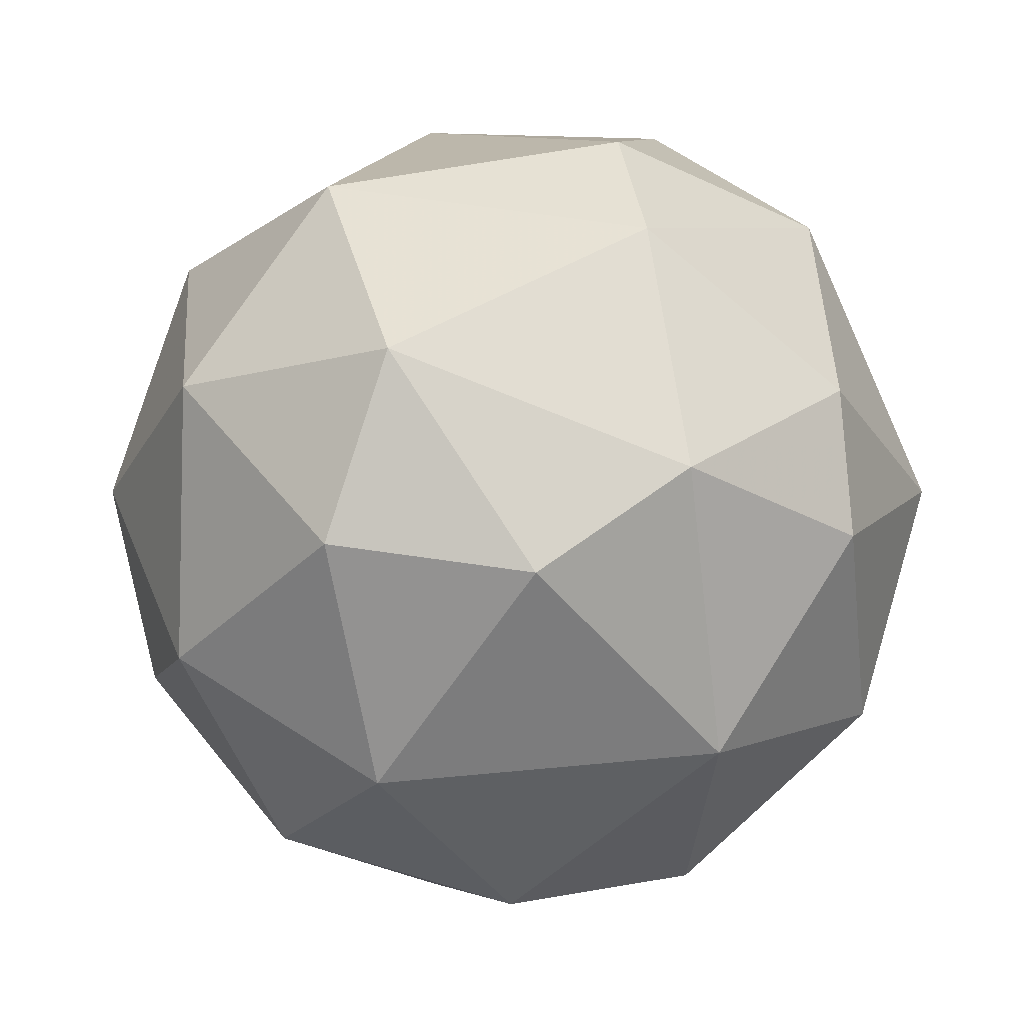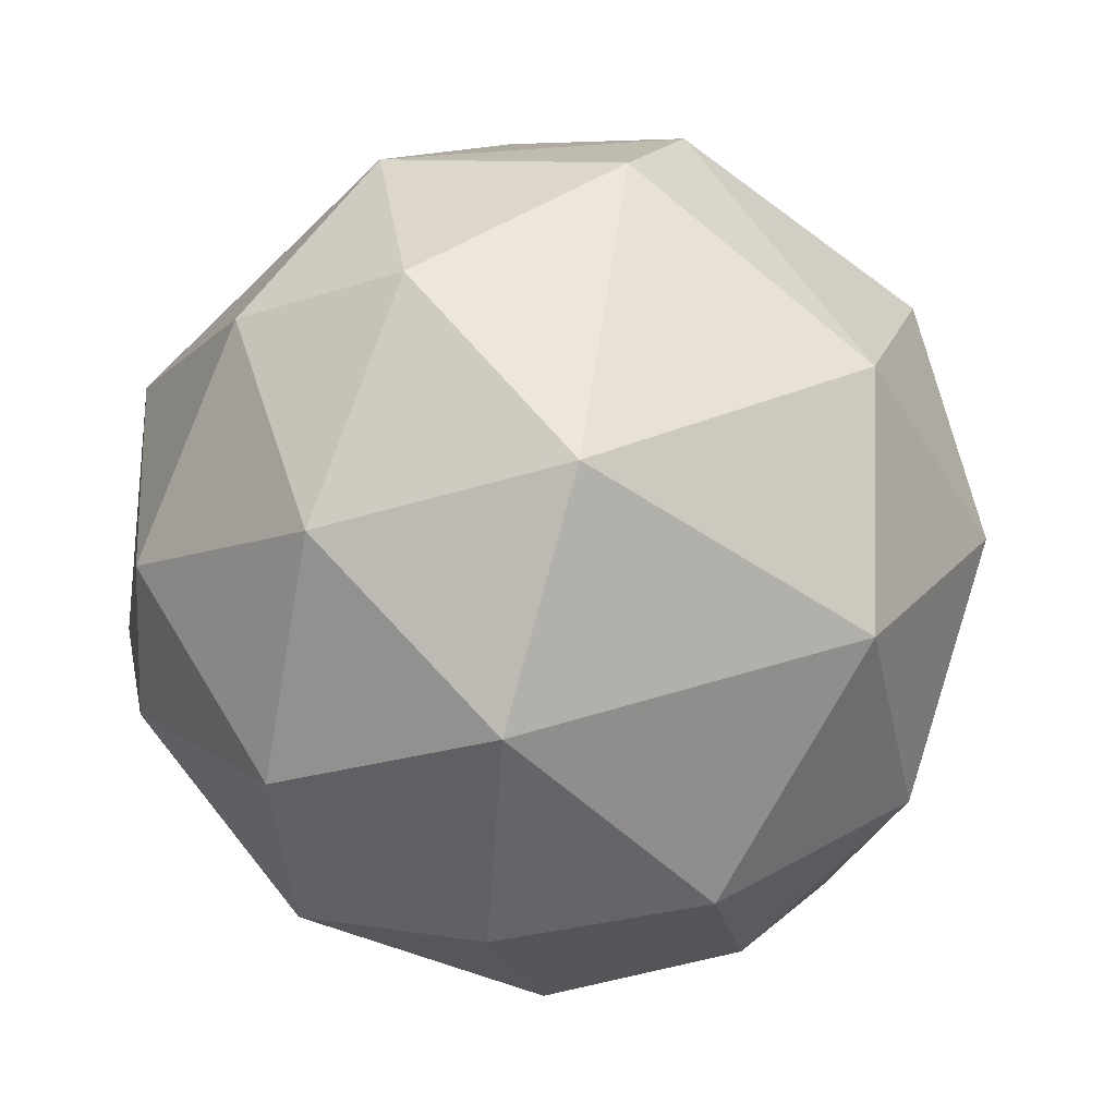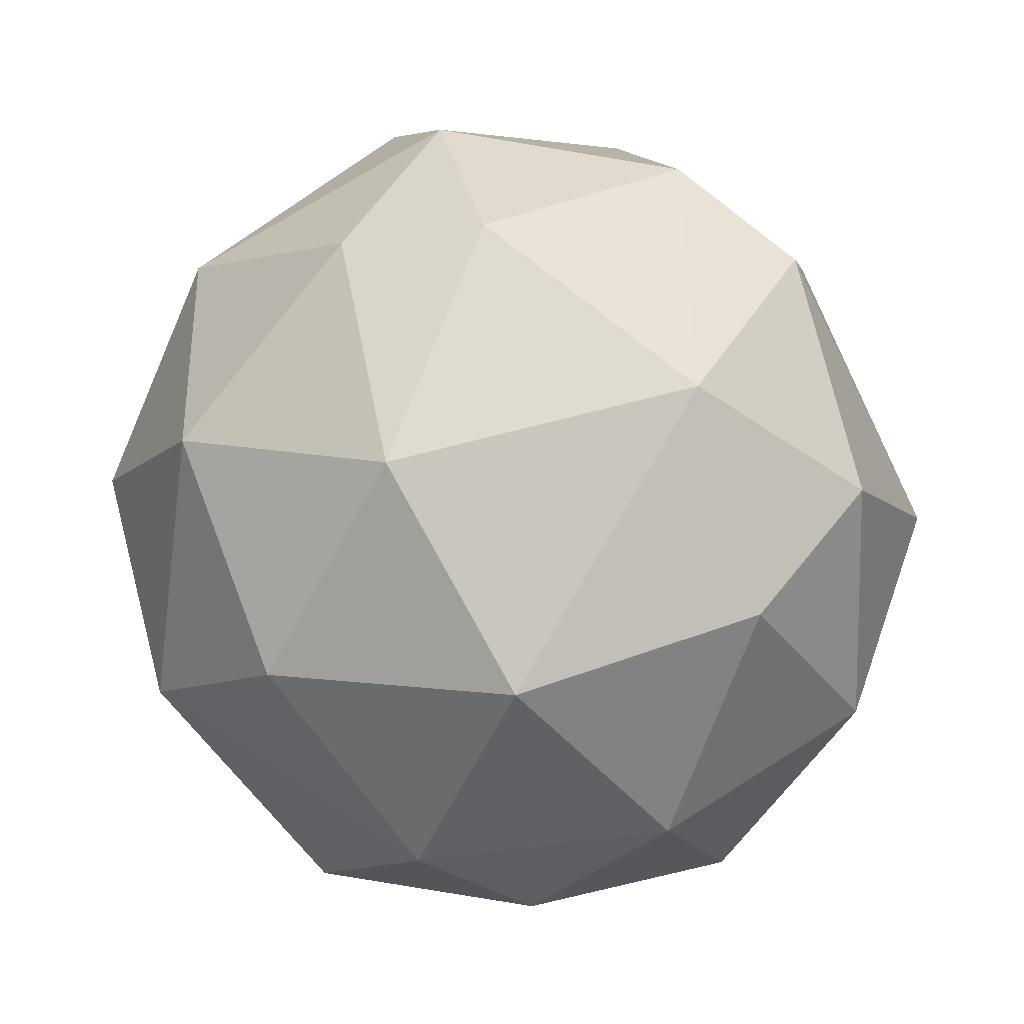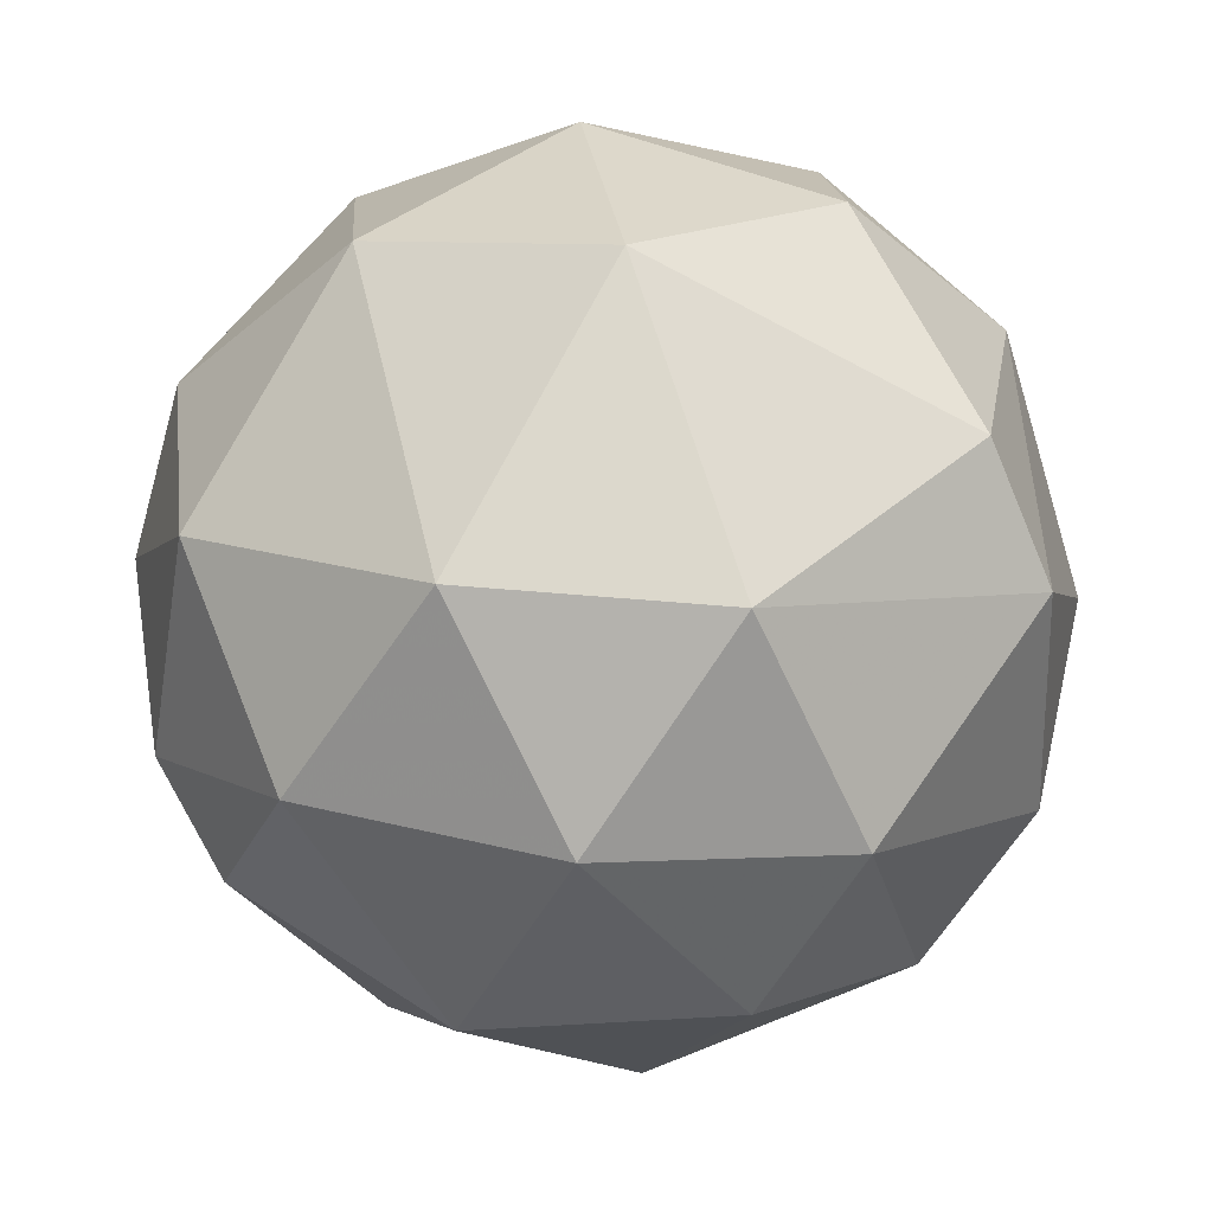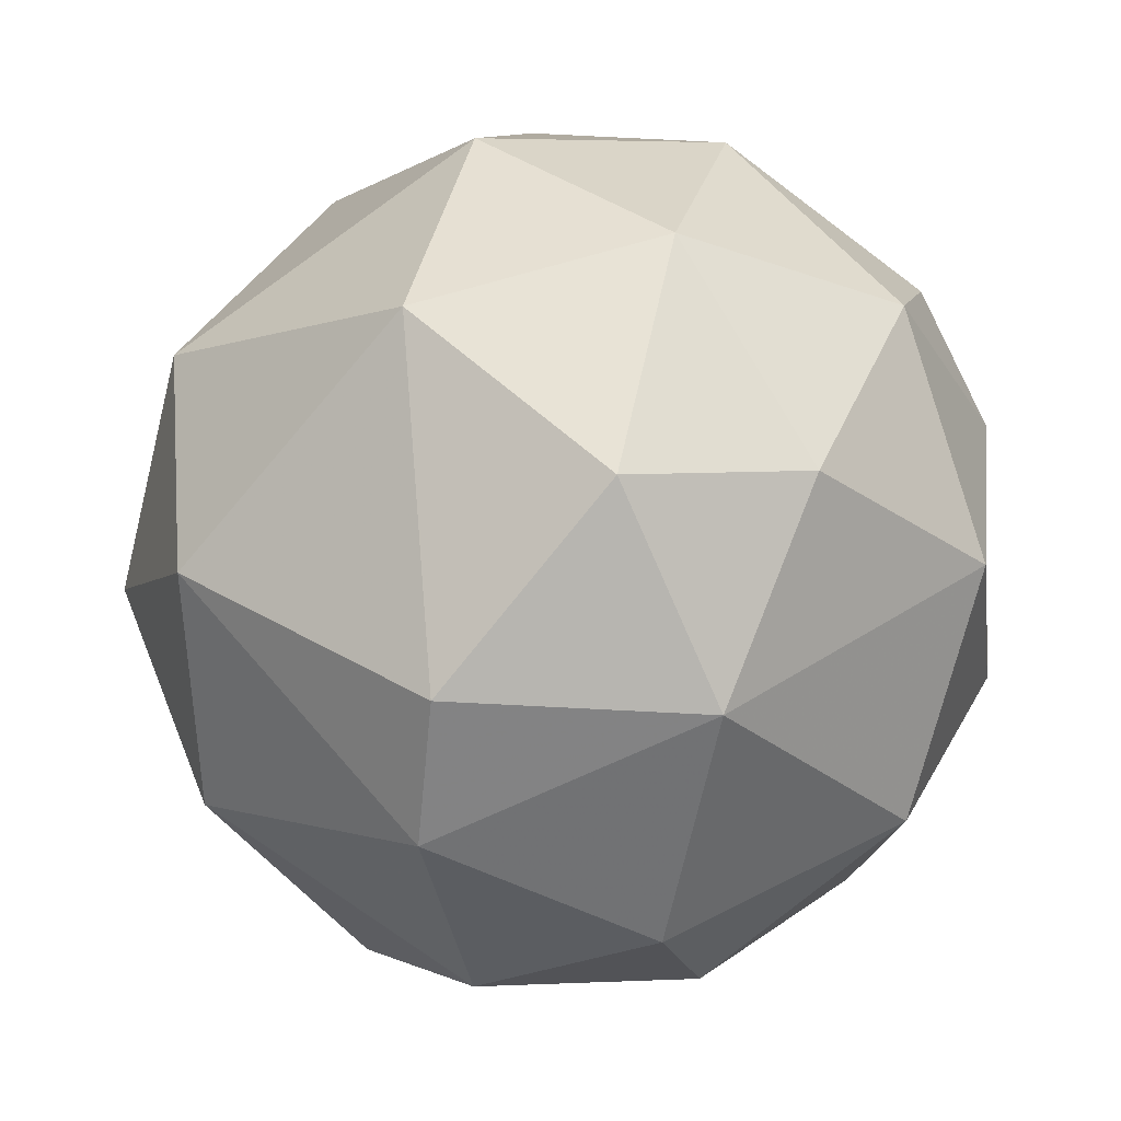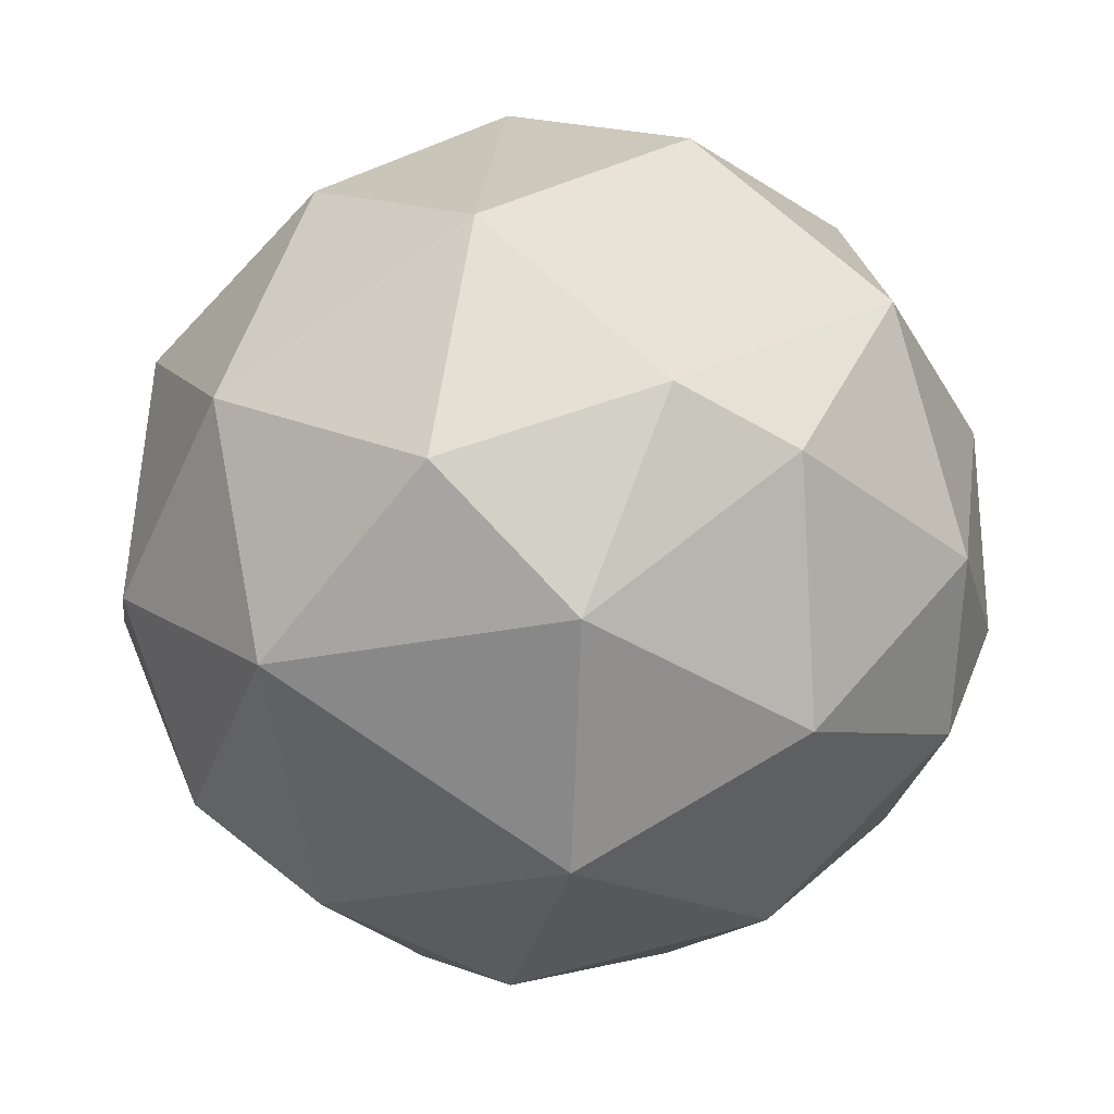
<metadata>
{"format":"obj","ext":"obj","renderer":"f3d","projection":"perspective","resolution":1024,"background":"white","views":[{"elev":-25.2,"azim":139.4,"up":"+Z"},{"elev":-7.9,"azim":16.2,"up":"+Y"},{"elev":44.5,"azim":-67.0,"up":"+Y"},{"elev":29.2,"azim":93.3,"up":"+Z"},{"elev":53.0,"azim":174.8,"up":"+Z"},{"elev":-79.1,"azim":-74.7,"up":"+Z"}]}
</metadata>
<code>
v 1 0 0
v 0.8192 -0.5735 0
v 0.8049 -0.2537 -0.5364
v 0.8279 0.327 -0.4558
v 0.4953 0.1003 -0.8629
v 0.3494 -0.4516 -0.821
v 0.5554 -0.7437 -0.3721
v -0.03732 -0.0659 -0.9971
v -0.2111 -0.5733 -0.7917
v 0.1636 -0.867 -0.4706
v -0.3925 -0.8593 -0.328
v 0.002736 -0.9979 0.0648
v -0.5184 -0.8233 0.2311
v -0.8318 -0.5335 -0.1529
v -0.8364 -0.3757 0.3991
v -0.4013 -0.5577 0.7266
v -0.000631 -0.8813 0.4725
v 0.1526 -0.4864 0.8603
v -0.2257 -0.06907 0.9718
v 0.3348 0.05212 0.9409
v -0.05331 0.471 0.8805
v -0.7232 -0.08404 0.6855
v -0.4624 0.4184 0.7818
v -0.2331 0.8143 0.5316
v -0.8534 0.3734 0.3637
v -0.9726 -0.155 0.1732
v -0.9388 0.2828 -0.1969
v -0.6586 0.7522 -0.02133
v -0.1077 0.9938 -0.02865
v -0.6004 0.5686 -0.5623
v -0.2071 0.9194 -0.3343
v 0.2854 0.9058 -0.3131
v 0.3821 0.8887 0.2532
v -0.0764 0.6021 -0.7947
v -0.4089 0.1462 -0.9008
v -0.421 -0.3594 -0.8328
v -0.8228 -0.05635 -0.5655
v 0.3365 0.7522 0.5666
v 0.5152 0.661 -0.5455
v 0.8349 -0.2632 0.4835
v 0.8367 0.3075 0.4532
v 0.8356 0.545 -0.06869
v 0.4677 -0.8021 0.3715
v 0.4005 -0.8995 -0.1745
f 1 2 3
f 3 4 1
f 3 5 4
f 3 6 5
f 3 7 6
f 6 8 5
f 6 9 8
f 6 10 9
f 6 7 10
f 10 11 9
f 10 12 11
f 12 13 11
f 13 14 11
f 13 15 14
f 13 16 15
f 13 17 16
f 17 18 16
f 18 19 16
f 18 20 19
f 20 21 19
f 19 22 16
f 19 23 22
f 19 21 23
f 21 24 23
f 23 25 22
f 25 26 22
f 25 27 26
f 25 28 27
f 25 24 28
f 25 23 24
f 24 29 28
f 28 30 27
f 28 31 30
f 28 29 31
f 29 32 31
f 29 33 32
f 31 34 30
f 34 35 30
f 34 8 35
f 34 5 8
f 8 36 35
f 36 37 35
f 36 14 37
f 36 11 14
f 36 9 11
f 36 8 9
f 14 26 37
f 26 27 37
f 27 30 37
f 30 35 37
f 15 26 14
f 15 22 26
f 15 16 22
f 21 38 24
f 21 20 38
f 38 33 24
f 34 39 5
f 34 32 39
f 34 31 32
f 39 4 5
f 1 40 2
f 1 41 40
f 1 42 41
f 1 4 42
f 4 39 42
f 39 32 42
f 32 33 42
f 33 41 42
f 33 38 41
f 38 20 41
f 41 20 40
f 20 18 40
f 18 43 40
f 18 17 43
f 17 12 43
f 43 2 40
f 43 44 2
f 43 12 44
f 12 10 44
f 10 7 44
f 7 2 44
f 7 3 2
f 33 29 24
f 17 13 12

</code>
